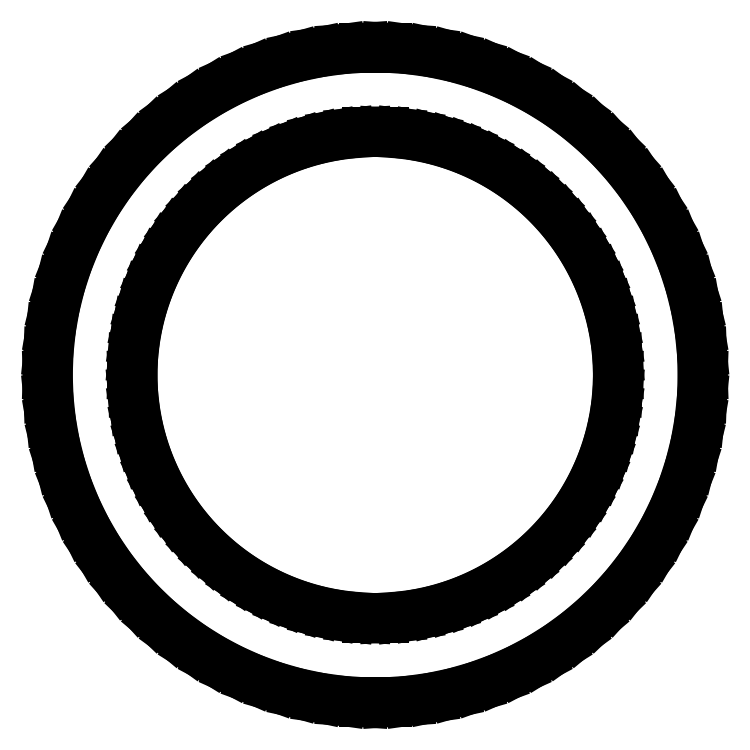
<metadata>
{"format":"dxf","ext":"dxf","renderer":"ezdxf+matplotlib","layout":"modelspace","background":"white","min_lineweight":24,"dpi":150}
</metadata>
<code>
0
SECTION
2
ENTITIES
0
LINE
8
0
10
-4.02
20
0
11
-4.01
21
-0.2804
0
LINE
8
0
10
-4.01
20
-0.2804
11
-3.981
21
-0.5595
0
LINE
8
0
10
-3.981
20
-0.5595
11
-3.932
21
-0.8358
0
LINE
8
0
10
-3.932
20
-0.8358
11
-3.864
21
-1.108
0
LINE
8
0
10
-3.864
20
-1.108
11
-3.778
21
-1.375
0
LINE
8
0
10
-3.778
20
-1.375
11
-3.672
21
-1.635
0
LINE
8
0
10
-3.672
20
-1.635
11
-3.549
21
-1.887
0
LINE
8
0
10
-3.549
20
-1.887
11
-3.409
21
-2.13
0
LINE
8
0
10
-3.409
20
-2.13
11
-3.252
21
-2.363
0
LINE
8
0
10
-3.252
20
-2.363
11
-3.079
21
-2.584
0
LINE
8
0
10
-3.079
20
-2.584
11
-2.892
21
-2.793
0
LINE
8
0
10
-2.892
20
-2.793
11
-2.69
21
-2.987
0
LINE
8
0
10
-2.69
20
-2.987
11
-2.475
21
-3.168
0
LINE
8
0
10
-2.475
20
-3.168
11
-2.248
21
-3.333
0
LINE
8
0
10
-2.248
20
-3.333
11
-2.01
21
-3.481
0
LINE
8
0
10
-2.01
20
-3.481
11
-1.762
21
-3.613
0
LINE
8
0
10
-1.762
20
-3.613
11
-1.506
21
-3.727
0
LINE
8
0
10
-1.506
20
-3.727
11
-1.242
21
-3.823
0
LINE
8
0
10
-1.242
20
-3.823
11
-0.9725
21
-3.901
0
LINE
8
0
10
-0.9725
20
-3.901
11
-0.6981
21
-3.959
0
LINE
8
0
10
-0.6981
20
-3.959
11
-0.4202
21
-3.998
0
LINE
8
0
10
-0.4202
20
-3.998
11
-0.1403
21
-4.018
0
LINE
8
0
10
-0.1403
20
-4.018
11
0.1403
21
-4.018
0
LINE
8
0
10
0.1403
20
-4.018
11
0.4202
21
-3.998
0
LINE
8
0
10
0.4202
20
-3.998
11
0.6981
21
-3.959
0
LINE
8
0
10
0.6981
20
-3.959
11
0.9725
21
-3.901
0
LINE
8
0
10
0.9725
20
-3.901
11
1.242
21
-3.823
0
LINE
8
0
10
1.242
20
-3.823
11
1.506
21
-3.727
0
LINE
8
0
10
1.506
20
-3.727
11
1.762
21
-3.613
0
LINE
8
0
10
1.762
20
-3.613
11
2.01
21
-3.481
0
LINE
8
0
10
2.01
20
-3.481
11
2.248
21
-3.333
0
LINE
8
0
10
2.248
20
-3.333
11
2.475
21
-3.168
0
LINE
8
0
10
2.475
20
-3.168
11
2.69
21
-2.987
0
LINE
8
0
10
2.69
20
-2.987
11
2.892
21
-2.793
0
LINE
8
0
10
2.892
20
-2.793
11
3.079
21
-2.584
0
LINE
8
0
10
3.079
20
-2.584
11
3.252
21
-2.363
0
LINE
8
0
10
3.252
20
-2.363
11
3.409
21
-2.13
0
LINE
8
0
10
3.409
20
-2.13
11
3.549
21
-1.887
0
LINE
8
0
10
3.549
20
-1.887
11
3.672
21
-1.635
0
LINE
8
0
10
3.672
20
-1.635
11
3.778
21
-1.375
0
LINE
8
0
10
3.778
20
-1.375
11
3.864
21
-1.108
0
LINE
8
0
10
3.864
20
-1.108
11
3.932
21
-0.8358
0
LINE
8
0
10
3.932
20
-0.8358
11
3.981
21
-0.5595
0
LINE
8
0
10
3.981
20
-0.5595
11
4.01
21
-0.2804
0
LINE
8
0
10
4.01
20
-0.2804
11
4.02
21
0
0
LINE
8
0
10
4.02
20
0
11
4.01
21
0.2804
0
LINE
8
0
10
4.01
20
0.2804
11
3.981
21
0.5595
0
LINE
8
0
10
3.981
20
0.5595
11
3.932
21
0.8358
0
LINE
8
0
10
3.932
20
0.8358
11
3.864
21
1.108
0
LINE
8
0
10
3.864
20
1.108
11
3.778
21
1.375
0
LINE
8
0
10
3.778
20
1.375
11
3.672
21
1.635
0
LINE
8
0
10
3.672
20
1.635
11
3.549
21
1.887
0
LINE
8
0
10
3.549
20
1.887
11
3.409
21
2.13
0
LINE
8
0
10
3.409
20
2.13
11
3.252
21
2.363
0
LINE
8
0
10
3.252
20
2.363
11
3.079
21
2.584
0
LINE
8
0
10
3.079
20
2.584
11
2.892
21
2.793
0
LINE
8
0
10
2.892
20
2.793
11
2.69
21
2.987
0
LINE
8
0
10
2.69
20
2.987
11
2.475
21
3.168
0
LINE
8
0
10
2.475
20
3.168
11
2.248
21
3.333
0
LINE
8
0
10
2.248
20
3.333
11
2.01
21
3.481
0
LINE
8
0
10
2.01
20
3.481
11
1.762
21
3.613
0
LINE
8
0
10
1.762
20
3.613
11
1.506
21
3.727
0
LINE
8
0
10
1.506
20
3.727
11
1.242
21
3.823
0
LINE
8
0
10
1.242
20
3.823
11
0.9725
21
3.901
0
LINE
8
0
10
0.9725
20
3.901
11
0.6981
21
3.959
0
LINE
8
0
10
0.6981
20
3.959
11
0.4202
21
3.998
0
LINE
8
0
10
0.4202
20
3.998
11
0.1403
21
4.018
0
LINE
8
0
10
0.1403
20
4.018
11
-0.1403
21
4.018
0
LINE
8
0
10
-0.1403
20
4.018
11
-0.4202
21
3.998
0
LINE
8
0
10
-0.4202
20
3.998
11
-0.6981
21
3.959
0
LINE
8
0
10
-0.6981
20
3.959
11
-0.9725
21
3.901
0
LINE
8
0
10
-0.9725
20
3.901
11
-1.242
21
3.823
0
LINE
8
0
10
-1.242
20
3.823
11
-1.506
21
3.727
0
LINE
8
0
10
-1.506
20
3.727
11
-1.762
21
3.613
0
LINE
8
0
10
-1.762
20
3.613
11
-2.01
21
3.481
0
LINE
8
0
10
-2.01
20
3.481
11
-2.248
21
3.333
0
LINE
8
0
10
-2.248
20
3.333
11
-2.475
21
3.168
0
LINE
8
0
10
-2.475
20
3.168
11
-2.69
21
2.987
0
LINE
8
0
10
-2.69
20
2.987
11
-2.892
21
2.793
0
LINE
8
0
10
-2.892
20
2.793
11
-3.079
21
2.584
0
LINE
8
0
10
-3.079
20
2.584
11
-3.252
21
2.363
0
LINE
8
0
10
-3.252
20
2.363
11
-3.409
21
2.13
0
LINE
8
0
10
-3.409
20
2.13
11
-3.549
21
1.887
0
LINE
8
0
10
-3.549
20
1.887
11
-3.672
21
1.635
0
LINE
8
0
10
-3.672
20
1.635
11
-3.778
21
1.375
0
LINE
8
0
10
-3.778
20
1.375
11
-3.864
21
1.108
0
LINE
8
0
10
-3.864
20
1.108
11
-3.932
21
0.8358
0
LINE
8
0
10
-3.932
20
0.8358
11
-3.981
21
0.5595
0
LINE
8
0
10
-3.981
20
0.5595
11
-4.01
21
0.2804
0
LINE
8
0
10
-4.01
20
0.2804
11
-4.02
21
0
0
LINE
8
0
10
-2.98
20
0
11
-2.973
21
0.2079
0
LINE
8
0
10
-2.973
20
0.2079
11
-2.951
21
0.4147
0
LINE
8
0
10
-2.951
20
0.4147
11
-2.915
21
0.6196
0
LINE
8
0
10
-2.915
20
0.6196
11
-2.865
21
0.8214
0
LINE
8
0
10
-2.865
20
0.8214
11
-2.8
21
1.019
0
LINE
8
0
10
-2.8
20
1.019
11
-2.722
21
1.212
0
LINE
8
0
10
-2.722
20
1.212
11
-2.631
21
1.399
0
LINE
8
0
10
-2.631
20
1.399
11
-2.527
21
1.579
0
LINE
8
0
10
-2.527
20
1.579
11
-2.411
21
1.752
0
LINE
8
0
10
-2.411
20
1.752
11
-2.283
21
1.916
0
LINE
8
0
10
-2.283
20
1.916
11
-2.144
21
2.07
0
LINE
8
0
10
-2.144
20
2.07
11
-1.994
21
2.215
0
LINE
8
0
10
-1.994
20
2.215
11
-1.835
21
2.348
0
LINE
8
0
10
-1.835
20
2.348
11
-1.666
21
2.471
0
LINE
8
0
10
-1.666
20
2.471
11
-1.49
21
2.581
0
LINE
8
0
10
-1.49
20
2.581
11
-1.306
21
2.678
0
LINE
8
0
10
-1.306
20
2.678
11
-1.116
21
2.763
0
LINE
8
0
10
-1.116
20
2.763
11
-0.9209
21
2.834
0
LINE
8
0
10
-0.9209
20
2.834
11
-0.7209
21
2.891
0
LINE
8
0
10
-0.7209
20
2.891
11
-0.5175
21
2.935
0
LINE
8
0
10
-0.5175
20
2.935
11
-0.3115
21
2.964
0
LINE
8
0
10
-0.3115
20
2.964
11
-0.104
21
2.978
0
LINE
8
0
10
-0.104
20
2.978
11
0.104
21
2.978
0
LINE
8
0
10
0.104
20
2.978
11
0.3115
21
2.964
0
LINE
8
0
10
0.3115
20
2.964
11
0.5175
21
2.935
0
LINE
8
0
10
0.5175
20
2.935
11
0.7209
21
2.891
0
LINE
8
0
10
0.7209
20
2.891
11
0.9209
21
2.834
0
LINE
8
0
10
0.9209
20
2.834
11
1.116
21
2.763
0
LINE
8
0
10
1.116
20
2.763
11
1.306
21
2.678
0
LINE
8
0
10
1.306
20
2.678
11
1.49
21
2.581
0
LINE
8
0
10
1.49
20
2.581
11
1.666
21
2.471
0
LINE
8
0
10
1.666
20
2.471
11
1.835
21
2.348
0
LINE
8
0
10
1.835
20
2.348
11
1.994
21
2.215
0
LINE
8
0
10
1.994
20
2.215
11
2.144
21
2.07
0
LINE
8
0
10
2.144
20
2.07
11
2.283
21
1.916
0
LINE
8
0
10
2.283
20
1.916
11
2.411
21
1.752
0
LINE
8
0
10
2.411
20
1.752
11
2.527
21
1.579
0
LINE
8
0
10
2.527
20
1.579
11
2.631
21
1.399
0
LINE
8
0
10
2.631
20
1.399
11
2.722
21
1.212
0
LINE
8
0
10
2.722
20
1.212
11
2.8
21
1.019
0
LINE
8
0
10
2.8
20
1.019
11
2.865
21
0.8214
0
LINE
8
0
10
2.865
20
0.8214
11
2.915
21
0.6196
0
LINE
8
0
10
2.915
20
0.6196
11
2.951
21
0.4147
0
LINE
8
0
10
2.951
20
0.4147
11
2.973
21
0.2079
0
LINE
8
0
10
2.973
20
0.2079
11
2.98
21
0
0
LINE
8
0
10
2.98
20
0
11
2.973
21
-0.2079
0
LINE
8
0
10
2.973
20
-0.2079
11
2.951
21
-0.4147
0
LINE
8
0
10
2.951
20
-0.4147
11
2.915
21
-0.6196
0
LINE
8
0
10
2.915
20
-0.6196
11
2.865
21
-0.8214
0
LINE
8
0
10
2.865
20
-0.8214
11
2.8
21
-1.019
0
LINE
8
0
10
2.8
20
-1.019
11
2.722
21
-1.212
0
LINE
8
0
10
2.722
20
-1.212
11
2.631
21
-1.399
0
LINE
8
0
10
2.631
20
-1.399
11
2.527
21
-1.579
0
LINE
8
0
10
2.527
20
-1.579
11
2.411
21
-1.752
0
LINE
8
0
10
2.411
20
-1.752
11
2.283
21
-1.916
0
LINE
8
0
10
2.283
20
-1.916
11
2.144
21
-2.07
0
LINE
8
0
10
2.144
20
-2.07
11
1.994
21
-2.215
0
LINE
8
0
10
1.994
20
-2.215
11
1.835
21
-2.348
0
LINE
8
0
10
1.835
20
-2.348
11
1.666
21
-2.471
0
LINE
8
0
10
1.666
20
-2.471
11
1.49
21
-2.581
0
LINE
8
0
10
1.49
20
-2.581
11
1.306
21
-2.678
0
LINE
8
0
10
1.306
20
-2.678
11
1.116
21
-2.763
0
LINE
8
0
10
1.116
20
-2.763
11
0.9209
21
-2.834
0
LINE
8
0
10
0.9209
20
-2.834
11
0.7209
21
-2.891
0
LINE
8
0
10
0.7209
20
-2.891
11
0.5175
21
-2.935
0
LINE
8
0
10
0.5175
20
-2.935
11
0.3115
21
-2.964
0
LINE
8
0
10
0.3115
20
-2.964
11
0.104
21
-2.978
0
LINE
8
0
10
0.104
20
-2.978
11
-0.104
21
-2.978
0
LINE
8
0
10
-0.104
20
-2.978
11
-0.3115
21
-2.964
0
LINE
8
0
10
-0.3115
20
-2.964
11
-0.5175
21
-2.935
0
LINE
8
0
10
-0.5175
20
-2.935
11
-0.7209
21
-2.891
0
LINE
8
0
10
-0.7209
20
-2.891
11
-0.9209
21
-2.834
0
LINE
8
0
10
-0.9209
20
-2.834
11
-1.116
21
-2.763
0
LINE
8
0
10
-1.116
20
-2.763
11
-1.306
21
-2.678
0
LINE
8
0
10
-1.306
20
-2.678
11
-1.49
21
-2.581
0
LINE
8
0
10
-1.49
20
-2.581
11
-1.666
21
-2.471
0
LINE
8
0
10
-1.666
20
-2.471
11
-1.835
21
-2.348
0
LINE
8
0
10
-1.835
20
-2.348
11
-1.994
21
-2.215
0
LINE
8
0
10
-1.994
20
-2.215
11
-2.144
21
-2.07
0
LINE
8
0
10
-2.144
20
-2.07
11
-2.283
21
-1.916
0
LINE
8
0
10
-2.283
20
-1.916
11
-2.411
21
-1.752
0
LINE
8
0
10
-2.411
20
-1.752
11
-2.527
21
-1.579
0
LINE
8
0
10
-2.527
20
-1.579
11
-2.631
21
-1.399
0
LINE
8
0
10
-2.631
20
-1.399
11
-2.722
21
-1.212
0
LINE
8
0
10
-2.722
20
-1.212
11
-2.8
21
-1.019
0
LINE
8
0
10
-2.8
20
-1.019
11
-2.865
21
-0.8214
0
LINE
8
0
10
-2.865
20
-0.8214
11
-2.915
21
-0.6196
0
LINE
8
0
10
-2.915
20
-0.6196
11
-2.951
21
-0.4147
0
LINE
8
0
10
-2.951
20
-0.4147
11
-2.973
21
-0.2079
0
LINE
8
0
10
-2.973
20
-0.2079
11
-2.98
21
0
0
ENDSEC
0
EOF

</code>
